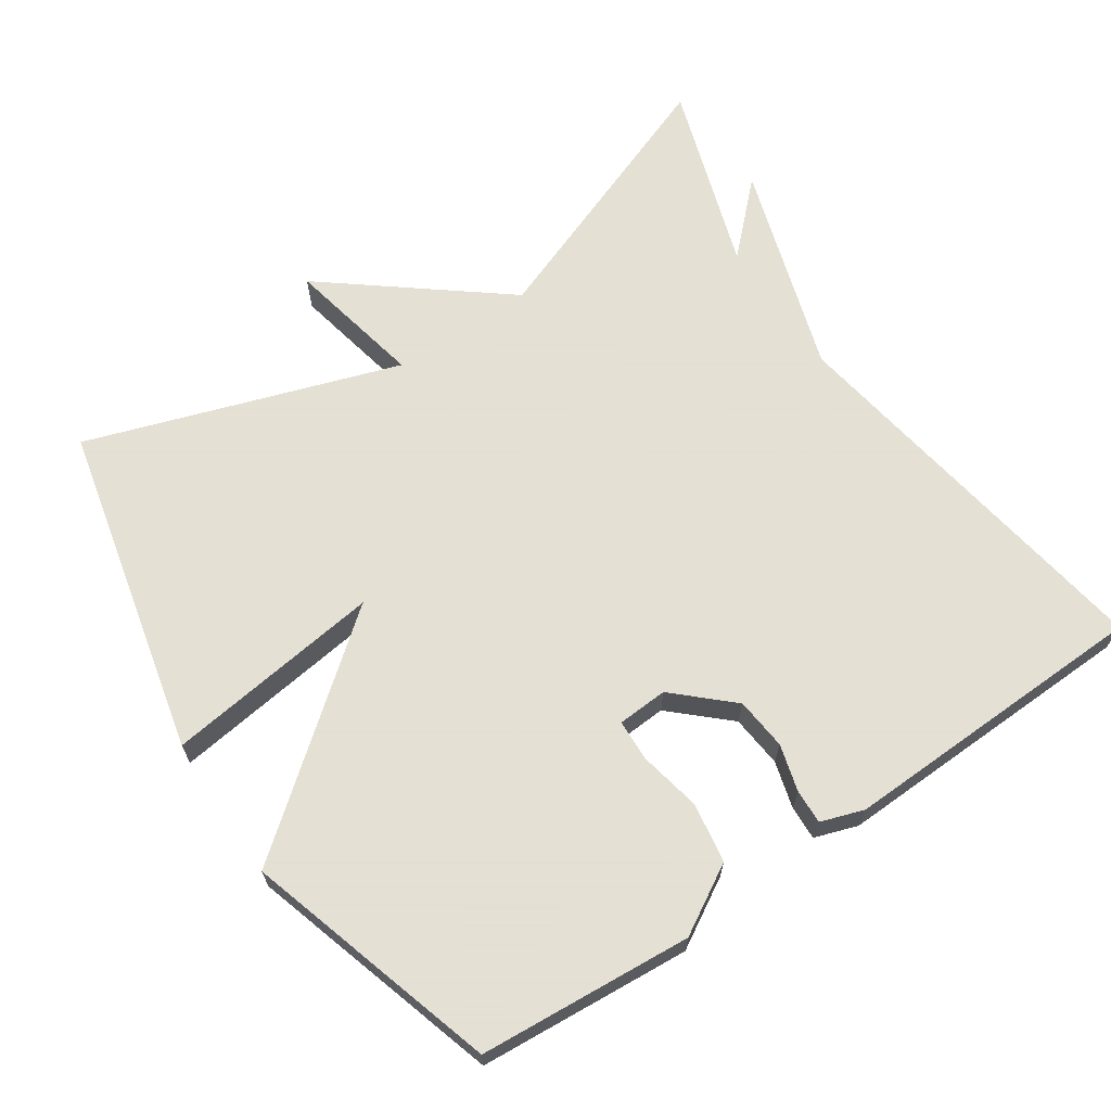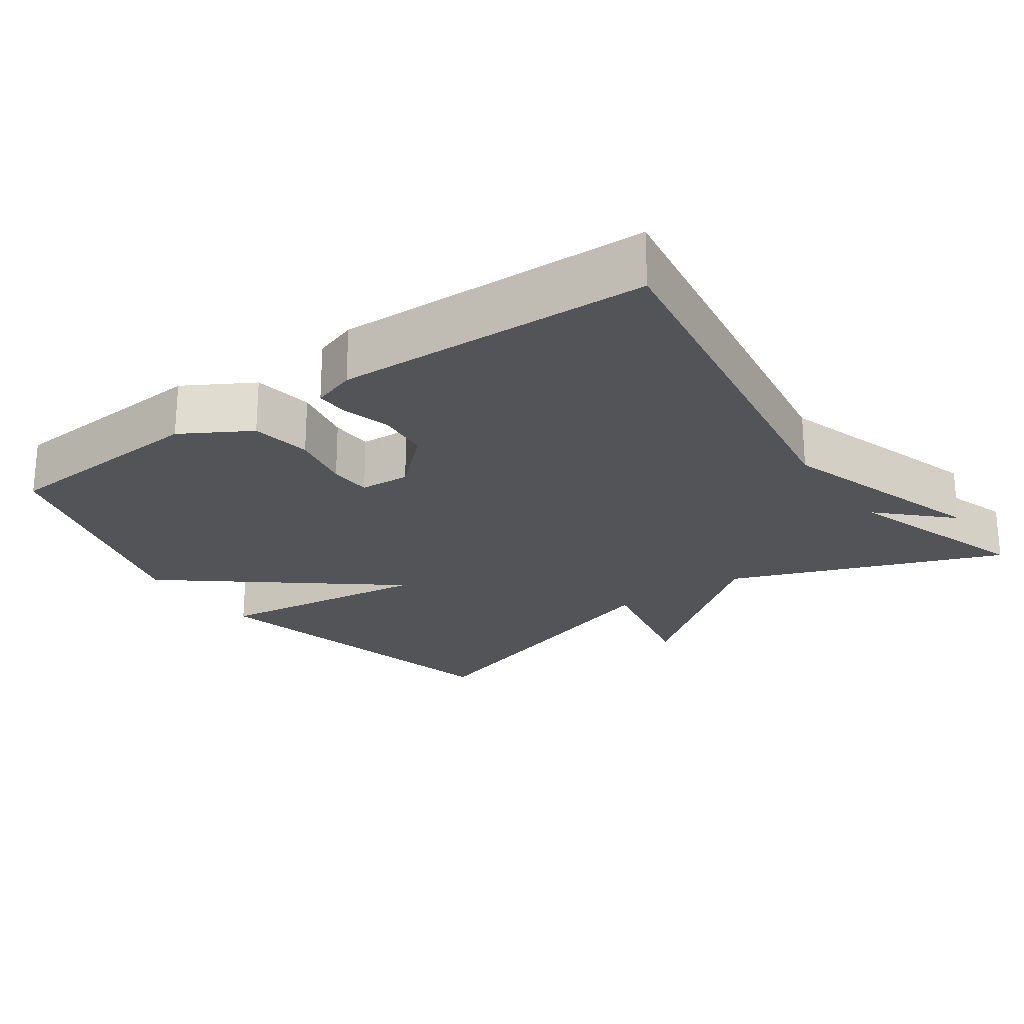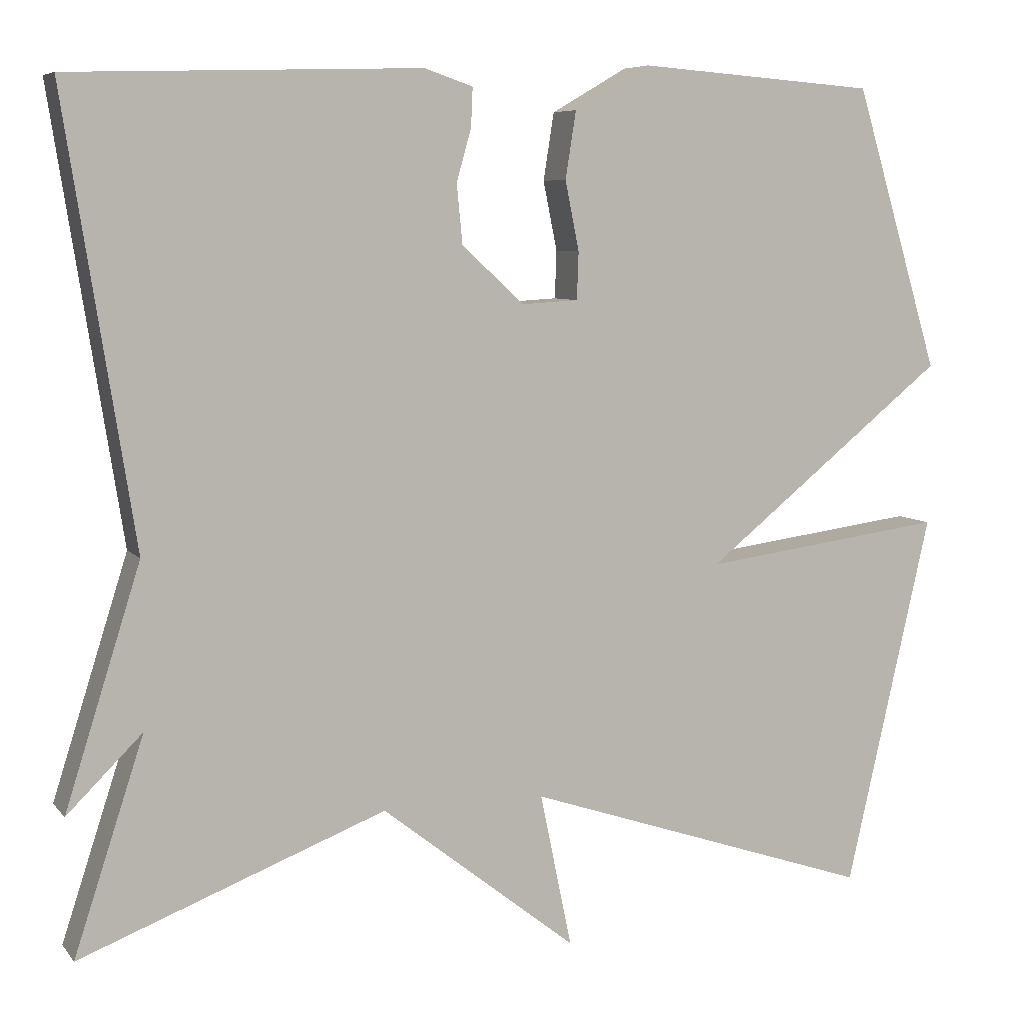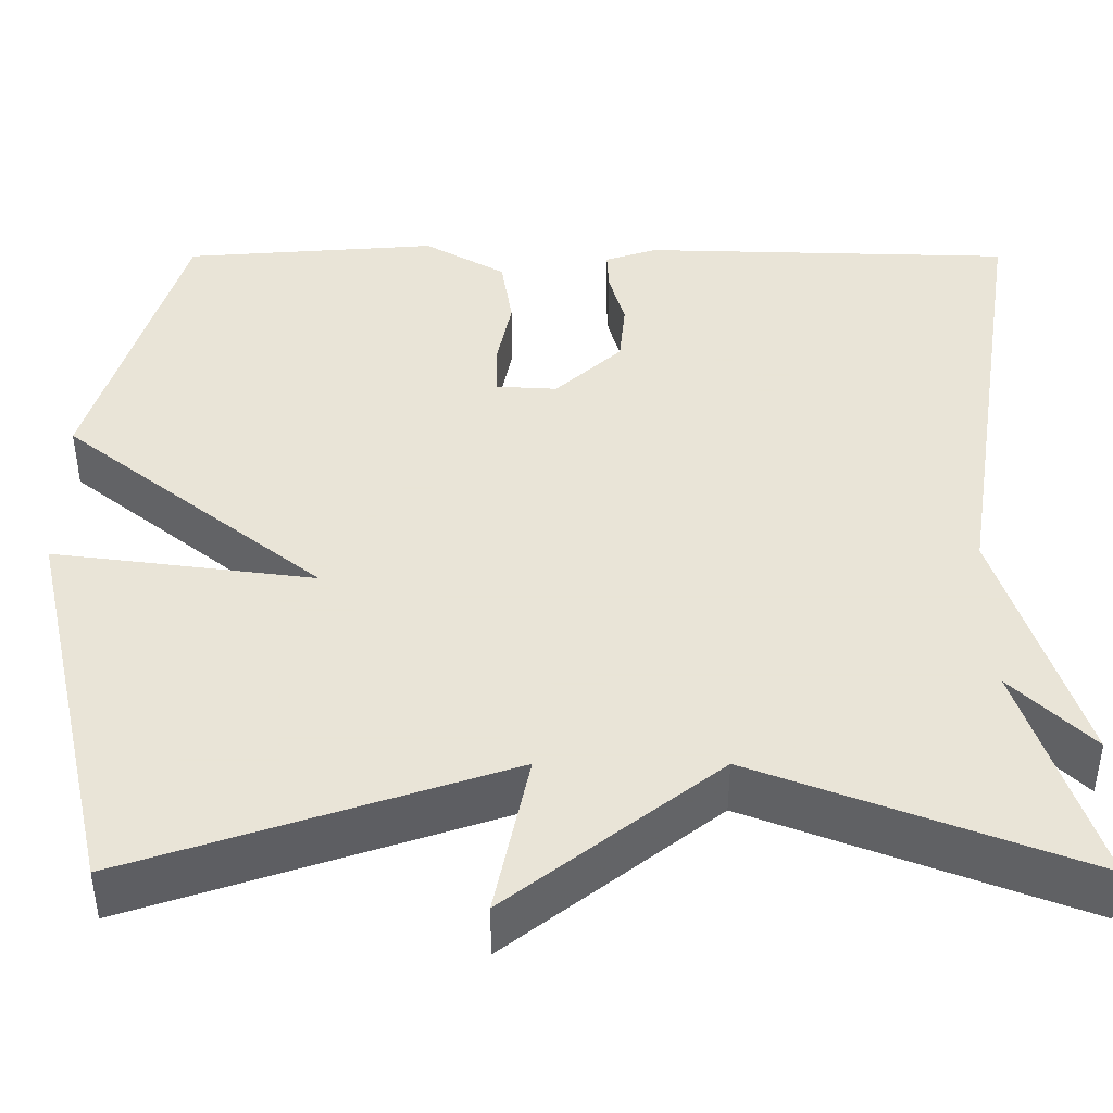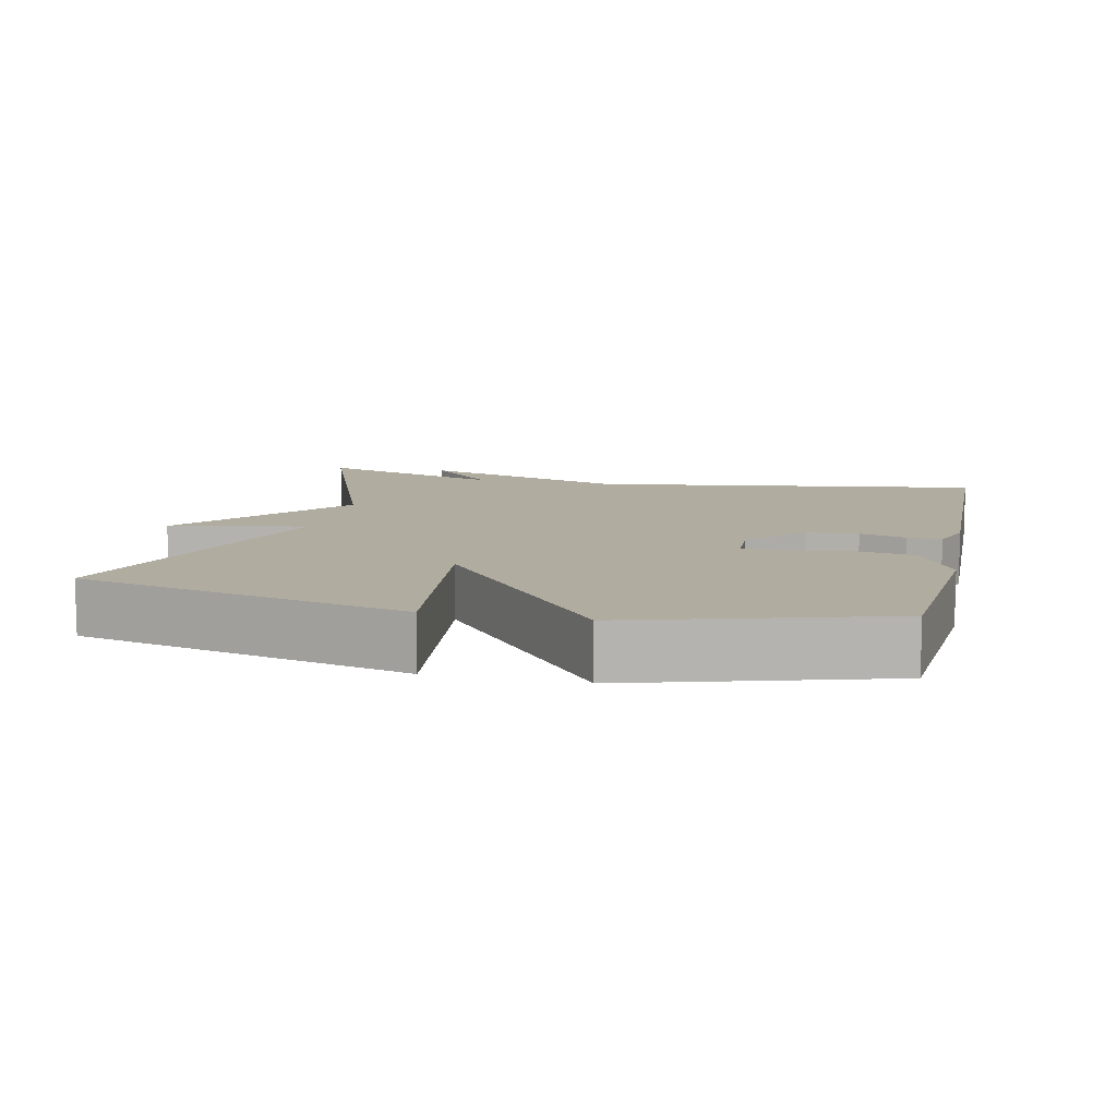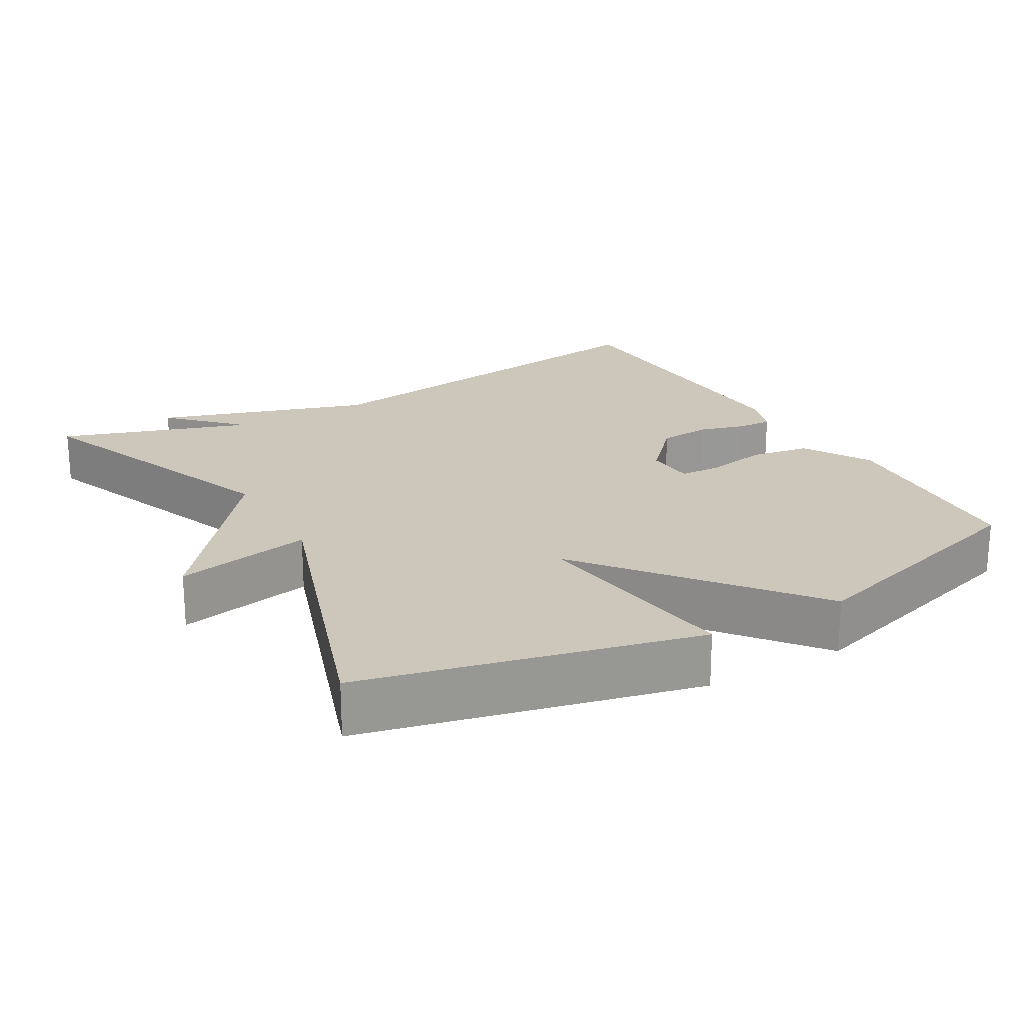
<metadata>
{"format":"obj","ext":"obj","renderer":"f3d","projection":"perspective","resolution":1024,"background":"white","views":[{"elev":66.2,"azim":-33.9,"up":"+Y"},{"elev":-23.0,"azim":35.3,"up":"+Y"},{"elev":6.9,"azim":158.9,"up":"+Z"},{"elev":-47.2,"azim":0.0,"up":"+Z"},{"elev":10.1,"azim":-77.1,"up":"+Y"},{"elev":21.5,"azim":-119.7,"up":"+Y"}]}
</metadata>
<code>
v -0.5 0.07 0.5
v -0.209 0.07 0.522
v -0.116 0.07 0.468
v -0.103 0.07 0.386
v -0.12 0.07 0.302
v -0.118 0.07 0.244
v -0.049 0.07 0.24
v 0.027 0.07 0.31
v 0.034 0.07 0.382
v 0.016 0.07 0.446
v 0.014 0.07 0.493
v 0.073 0.07 0.513
v 0.5 0.07 0.5
v 0.415 0.07 -0.04
v 0.507 0.07 -0.331
v 0.415 0.07 -0.24
v 0.5 0.07 -0.5
v 0.127 0.07 -0.357
v -0.112 0.07 -0.545
v -0.073 0.07 -0.357
v -0.5 0.07 -0.5
v -0.604 0.07 -0.045
v -0.306 0.07 -0.084
v -0.604 0.07 0.155
v -0.5 0 0.5
v -0.209 0 0.522
v -0.116 0 0.468
v -0.103 0 0.386
v -0.12 0 0.302
v -0.118 0 0.244
v -0.049 0 0.24
v 0.027 0 0.31
v 0.034 0 0.382
v 0.016 0 0.446
v 0.014 0 0.493
v 0.073 0 0.513
v 0.5 0 0.5
v 0.415 0 -0.04
v 0.507 0 -0.331
v 0.415 0 -0.24
v 0.5 0 -0.5
v 0.127 0 -0.357
v -0.112 0 -0.545
v -0.073 0 -0.357
v -0.5 0 -0.5
v -0.604 0 -0.045
v -0.306 0 -0.084
v -0.604 0 0.155
f 3 4 5
f 2 3 5
f 1 2 5
f 24 1 5
f 23 24 5
f 20 21 22 23
f 18 19 20
f 18 20 23
f 16 17 18 23
f 14 15 16
f 14 16 23
f 12 13 14
f 11 12 14
f 10 11 14
f 9 10 14
f 8 9 14
f 7 8 14 23
f 6 7 23
f 5 6 23
f 29 28 27
f 29 27 26
f 29 26 25
f 29 25 48
f 29 48 47
f 47 46 45 44
f 44 43 42
f 47 44 42
f 47 42 41 40
f 40 39 38
f 47 40 38
f 38 37 36
f 38 36 35
f 38 35 34
f 38 34 33
f 38 33 32
f 47 38 32 31
f 47 31 30
f 47 30 29
f 1 25 26 2
f 2 26 27 3
f 3 27 28 4
f 4 28 29 5
f 5 29 30 6
f 6 30 31 7
f 7 31 32 8
f 8 32 33 9
f 9 33 34 10
f 10 34 35 11
f 11 35 36 12
f 12 36 37 13
f 13 37 38 14
f 14 38 39 15
f 15 39 40 16
f 16 40 41 17
f 17 41 42 18
f 18 42 43 19
f 19 43 44 20
f 20 44 45 21
f 21 45 46 22
f 22 46 47 23
f 23 47 48 24
f 24 48 25 1

</code>
